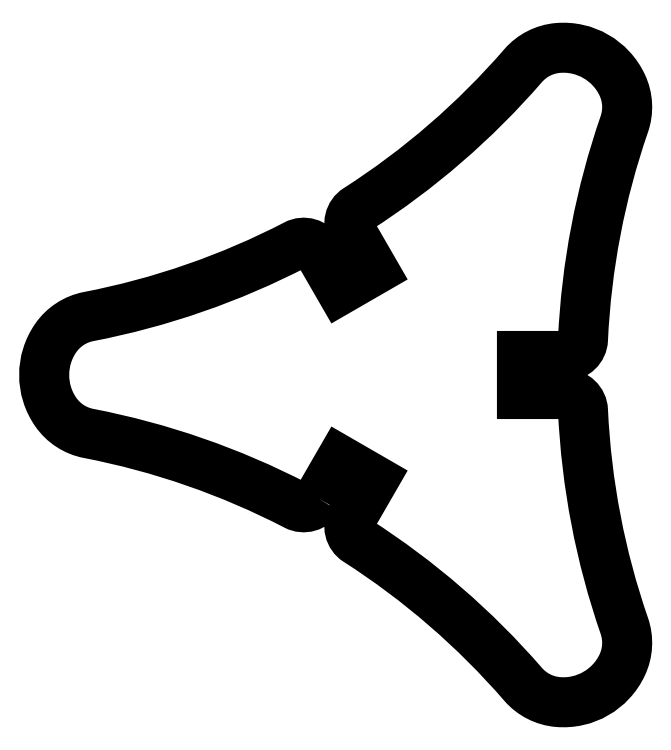
<metadata>
{"format":"dxf","ext":"dxf","renderer":"ezdxf+matplotlib","layout":"modelspace","background":"white","min_lineweight":24,"dpi":150}
</metadata>
<code>
0
SECTION
2
ENTITIES
0
LWPOLYLINE
8
0
90
30
70
1
43
0
10
-10.78
20
-14.28
42
-0.4007
10
-13.44
20
-15.06
42
0.07176
10
-37.37
20
-6.751
42
-0.1948
10
-41.15
20
-4.299
42
-0.315
10
-41.15
20
4.299
42
-0.1948
10
-37.37
20
6.751
42
0.07176
10
-13.44
20
15.06
42
-0.4007
10
-10.78
20
14.28
10
-8.255
20
9.899
10
-4.445
20
12.1
10
-6.974
20
16.48
42
-0.4007
10
-6.321
20
19.16
42
0.07176
10
12.84
20
35.74
42
-0.1948
10
16.85
20
37.78
42
-0.315
10
24.3
20
33.48
42
-0.1948
10
24.53
20
28.98
42
0.07176
10
19.76
20
4.107
42
-0.4007
10
17.76
20
2.2
10
12.7
20
2.2
10
12.7
20
-2.2
10
17.76
20
-2.2
42
-0.4007
10
19.76
20
-4.107
42
0.07176
10
24.53
20
-28.98
42
-0.1948
10
24.3
20
-33.48
42
-0.315
10
16.85
20
-37.78
42
-0.1948
10
12.84
20
-35.74
42
0.07176
10
-6.321
20
-19.16
42
-0.4007
10
-6.974
20
-16.48
10
-4.445
20
-12.1
10
-8.255
20
-9.898
0
ENDSEC
0
EOF

</code>
